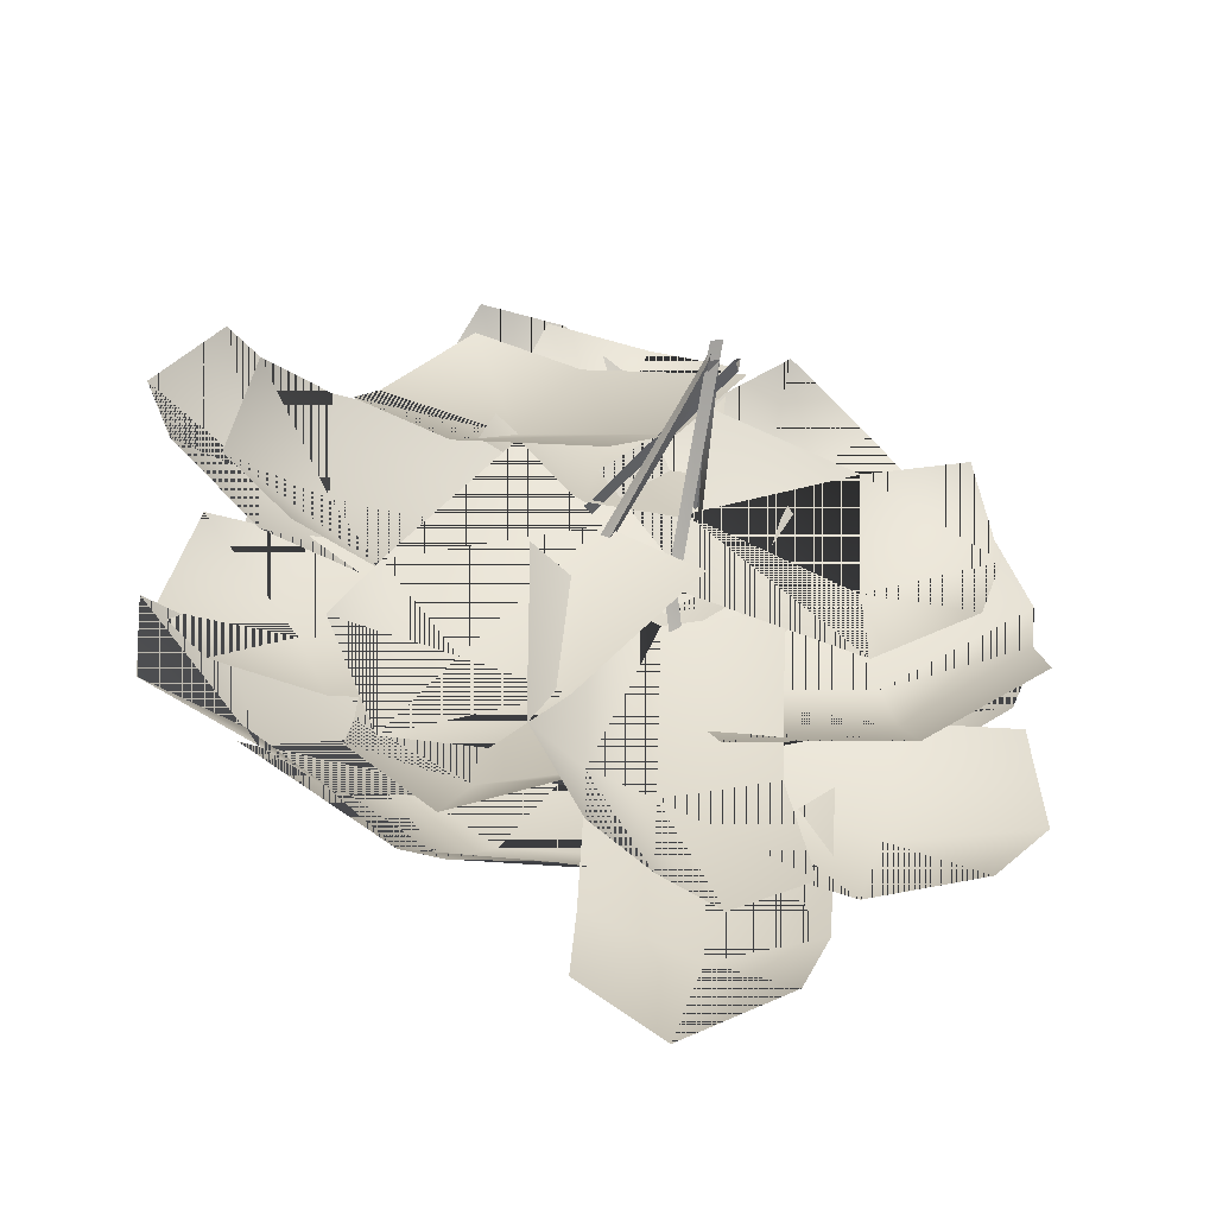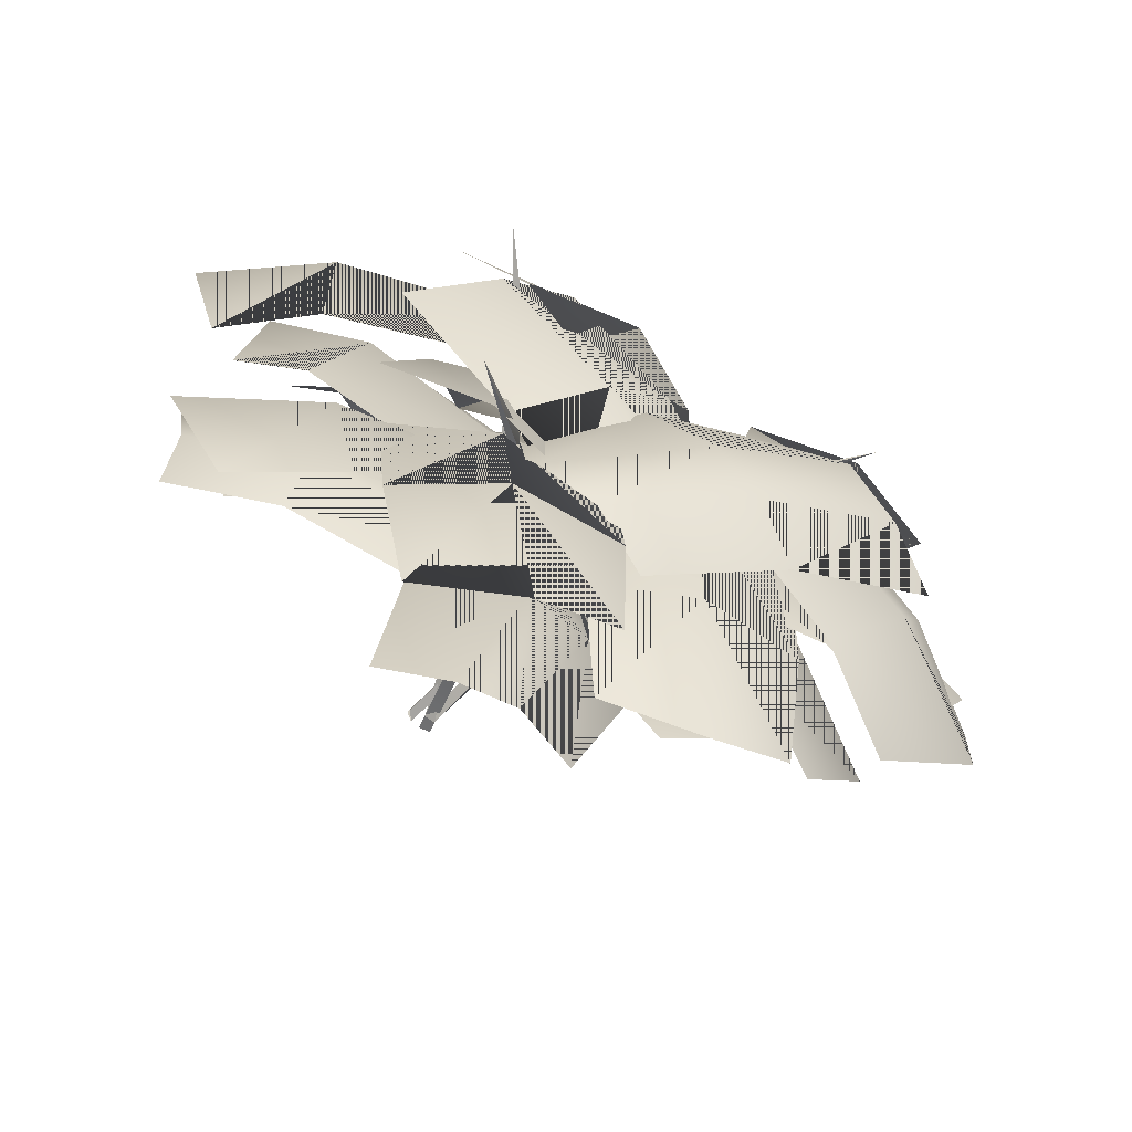
<metadata>
{"format":"obj","ext":"obj","renderer":"f3d","projection":"perspective","resolution":1024,"background":"white","views":[{"elev":-54.7,"azim":-15.1,"up":"+Z"},{"elev":-72.6,"azim":152.0,"up":"+Z"}]}
</metadata>
<code>
g default
v 0.5365 -0.3293 -0.1788
v 0.6751 -0.1756 -0.2935
v -0.4879 3.45 -1.085
v -0.2874 3.543 -1.031
v -0.3797 3.577 -1.237
v 0.498 -0.159 -0.4162
v -2.409 6.504 -1.513
v -2.208 6.598 -1.459
v -2.309 6.656 -1.668
v -3.535 7.665 -1.42
v 1.445 3.881 -0.1905
v 1.304 4.061 -0.2547
v 1.37 4.033 -0.03674
v 2.364 6.233 0.3362
v 2.224 6.413 0.272
v 2.306 6.403 0.4979
v 3.186 7.82 0.5889
v 0.6537 -0.448 -0.1739
v 0.4576 -0.4097 -0.242
v 0.9435 3.158 -1.618
v 0.7475 3.196 -1.686
v 0.8393 3.325 -1.545
v 0.5494 -0.2805 -0.1008
v 1.996 5.522 -3.373
v 1.814 5.528 -3.484
v 1.878 5.708 -3.363
v 3.006 6.755 -4.625
v 0.8576 -0.3123 -0.4442
v 0.9729 -0.2528 -0.2618
v -0.4616 3.216 0.3412
v -0.3463 3.275 0.5237
v -0.3532 3.396 0.3438
v 0.9659 -0.1325 -0.4417
v -2.451 5.417 0.93
v -2.367 5.441 1.14
v -2.367 5.615 0.9917
v -3.283 6.449 2.002
v 5.423 2.186 -1.804
v 0.8677 2.538 -2.491
v 5.423 1.649 1.6
v 0.9033 1.687 1.551
v 0.9178 2.519 -0.4074
v 6.04 2.433 0.1392
v 3.817 2.337 1.616
v 3.977 3.311 -0.3003
v 3.927 3.12 -2.277
v -2.457 2.943 4.303
v 1.58 1.155 1.817
v -4.307 2.992 1.529
v -0.7088 1.024 -1.445
v 0.5033 1.493 0.1401
v -3.818 3.693 3.088
v -2.776 2.598 0.314
v -1.654 3.255 1.952
v -0.6934 2.737 3.549
v -6.185 4.362 -0.4485
v -1.481 4.733 1.007
v -5.735 4.509 -3.856
v -0.9556 4.695 -3.082
v -1.294 5.118 -1.031
v -6.603 4.908 -2.396
v -3.892 4.981 -3.506
v -4.387 5.533 -1.494
v -4.536 4.965 0.4022
v 6.278 3.455 1.263
v 2.507 4.375 -2.065
v 4.663 3.513 4.211
v 0.5689 4.23 1.463
v 1.636 4.697 -0.2452
v 6.004 3.878 3.271
v 3.128 4.19 3.134
v 4.333 4.767 1.538
v 5.107 4.261 -0.1819
v -1.246 2.917 5.116
v -2.334 2.654 0.6454
v 1.789 2.533 4.422
v 1.334 2.732 -0.1379
v -0.533 3.103 0.2228
v 0.5921 3.174 5.448
v 1.766 3.243 2.831
v 0.03175 4.033 3.425
v -1.711 3.668 3.742
v -4.251 3.147 -4.07
v -1.757 2.457 0.5359
v -1.79 3.25 -6.185
v 1.159 2.374 -2.045
v -0.3086 2.828 -0.7458
v -3.272 3.807 -5.712
v -0.6372 3.304 -4.492
v -2.177 3.919 -3.318
v -3.532 3.363 -2.138
v 5.72 3.788 -5.957
v 0.9844 4.946 -5.215
v 6.495 3.527 -2.629
v 1.898 4.421 -1.245
v 1.565 5.073 -3.236
v 6.845 4.008 -4.312
v 4.762 4.273 -2.11
v 4.605 5.026 -4.124
v 4.011 4.705 -5.971
v -5.864 2.074 0.5722
v -1.775 3.894 2.927
v -4.989 2.622 -2.691
v -0.6782 4.342 -0.9957
v -1.412 4.476 0.9667
v -6.127 2.6 -1.413
v -3.447 3.662 -1.978
v -4.358 3.868 -0.08128
v -4.613 3.136 1.743
v 3.338 4.57 5.232
v 4.118 5.728 0.01648
v 0.2322 4.309 5.051
v 0.4174 5.204 -0.212
v 2.236 5.855 0.03524
v 1.58 4.791 5.925
v 0.3047 5.055 3.068
v 2.09 5.808 3.506
v 3.862 5.487 3.434
v 2.744 2.15 4.462
v -0.375 2.835 0.7753
v 5.282 3.1 2.7
v 2.713 3.766 -1.355
v 1.127 3.687 -0.153
v 4.396 3.1 4.201
v 4.219 3.956 1.47
v 2.708 4.001 2.834
v 1.335 3.006 3.641
v 2.074 3.936 0.1046
v -1.091 5.94 -3.506
v 0.1921 4.095 2.849
v -3.384 5.921 -0.2454
v -2.082 6.289 -1.768
v 1.663 4.238 2.106
v -1.074 5.182 1.686
v 0.3697 5.618 0.3013
v 1.224 5.102 -1.368
v 0.597 3.282 4.337
v -0.1975 4.956 0.1025
v -2.425 2.806 5.038
v -3.794 4.851 1.215
v -1.952 5.293 0.7854
v -0.9066 3.142 5.57
v -2.984 4.084 4.029
v -1.143 4.799 4.02
v 0.5231 4.572 3.313
v -0.6237 3.39 -6.29
v 0.4308 5.041 -1.269
v -3.717 3.777 -6.085
v -3.29 5.294 -0.9849
v -1.4 5.536 -1.31
v -2.33 3.865 -7.011
v -3.487 4.747 -4.217
v -1.618 5.069 -4.745
v 0.07473 4.413 -4.626
v 2.511 4.459 1.441
v 4.304 5.707 -3.437
v -0.5078 4.526 0.578
v 0.6924 5.573 -4.489
v 2.473 6.026 -3.82
v 0.6868 4.837 1.751
v -0.02171 5.327 -1.31
v 1.7 5.878 -0.4555
v 3.418 5.379 -0.1586
v 6.798 4.352 -0.9327
v 2.346 6.393 -1.882
v 6.63 4.369 2.509
v 2.098 6.205 2.235
v 2.405 6.658 0.1844
v 7.472 4.576 0.9906
v 4.991 5.462 2.374
v 5.485 5.982 0.3533
v 5.347 5.544 -1.578
v -6.441 3.343 3.378
v -1.982 5.447 2.728
v -6.914 3.466 -0.0272
v -2.399 5.398 -0.07859
v -2.377 5.777 1.361
v -7.459 3.608 1.655
v -5.297 4.59 -0.2286
v -5.413 5.038 1.877
v -4.915 4.547 3.721
v 2.883 4.346 -8.51
v 3.852 4.821 -3.227
v -0.155 5.104 -8.336
v 0.1738 5.52 -3.023
v 2.089 5.561 -3.229
v 1.275 5.183 -9.178
v 0.08108 5.649 -6.304
v 1.995 5.812 -6.693
v 3.6 4.919 -6.652
v -5.031 4.282 -5.527
v -0.9821 6.345 -3.29
v -6.847 4.481 -2.732
v -3.122 6.377 0.09512
v -2.193 6.717 -1.736
v -6.64 4.594 -4.507
v -5.471 5.592 -1.759
v -4.703 5.998 -3.7
v -3.511 5.463 -5.086
v 0.6116 5.037 -3.991
v 4.361 6.264 -0.7337
v -1.675 5.825 -1.784
v 1.606 7 1.958
v 2.95 7.003 0.4352
v -1.072 5.775 -3.448
v -0.3673 6.656 -0.4752
v 0.8605 6.753 -2.149
v 2.185 5.869 -3.158
v -0.5467 2.791 -7.847
v -1.456 2.67 -1.852
v 2.672 2.879 -8.009
v 2.561 2.937 -1.757
v 0.8207 3.637 -1.865
v 1.54 3.381 -8.422
v 2.556 3.569 -5.09
v 0.8285 4.095 -5.437
v -1.274 3.27 -5.38
v -0.3701 3.318 -1.843
v -0.2718 3.868 -5.39
v 0.5387 3.308 -8.016
v 6.432 2.243 -2.768
v 1.564 3.3 -4.869
v 5.97 2.38 0.632
v 0.7679 3.679 -0.6798
v 1.317 4.272 -2.468
v 6.623 2.742 -0.4651
v 3.673 3.611 -0.03726
v 4.389 3.993 -1.769
v 4.592 3.168 -3.993
v 1.467 3.944 -3.724
v 4.518 3.758 -2.933
v 6.461 2.726 -1.591
v 2.659 2.485 0.2223
v -0.1059 4.235 -2.933
v 1.015 2.623 2.62
v -2.11 4.219 -0.08361
v -0.9717 4.54 -1.414
v 2.3 2.748 1.971
v -0.09143 3.573 1.604
v 1.17 3.954 0.394
v 1.916 3.503 -1.065
v -1.661 5.299 3.182
v 1.502 6.78 -0.5818
v 0.9302 5.674 5.148
v 3.777 6.953 1.116
v 2.539 7.139 0.3383
v -0.8045 5.806 4.82
v 2.088 6.556 3.734
v 0.2594 6.903 2.81
v -1.014 6.243 1.585
v -5.469 5.365 2.284
v -4.103 6.741 -2.074
v -2.545 5.714 3.042
v -1.546 6.901 -1.432
v -2.885 7.074 -1.656
v -4.149 5.836 3.382
v -2.058 6.532 1.417
v -3.956 6.855 1.278
v -5.485 6.242 0.6835
v -0.4008 5.241 -5.88
v -4.99 6.359 -3.25
v 2.045 5.371 -3.474
v -2.11 6.732 -0.1043
v -3.208 7.325 -1.62
v 1.561 5.73 -4.656
v 0.1445 6.63 -2.045
v -0.8099 7.01 -3.658
v -2.476 6.191 -5.148
v -4.126 7 -2.49
v -1.666 6.778 -4.457
v 0.5622 5.72 -5.201
v 5.423 2.186 -1.804
v 0.8677 2.538 -2.491
v 5.423 1.649 1.6
v 0.9033 1.687 1.551
v 0.9178 2.519 -0.4074
v 6.04 2.433 0.1392
v 3.817 2.337 1.616
v 3.977 3.311 -0.3003
v 3.927 3.12 -2.277
v -2.457 2.943 4.303
v 1.58 1.155 1.817
v -4.307 2.992 1.529
v -0.7088 1.024 -1.445
v 0.5033 1.493 0.1401
v -3.818 3.693 3.088
v -2.776 2.598 0.314
v -1.654 3.255 1.952
v -0.6934 2.737 3.549
v -6.185 4.362 -0.4485
v -1.481 4.733 1.007
v -5.735 4.509 -3.856
v -0.9556 4.695 -3.082
v -1.294 5.118 -1.031
v -6.603 4.908 -2.396
v -3.892 4.981 -3.506
v -4.387 5.533 -1.494
v -4.536 4.965 0.4022
v 6.278 3.455 1.263
v 2.507 4.375 -2.065
v 4.663 3.513 4.211
v 0.5689 4.23 1.463
v 1.636 4.697 -0.2452
v 6.004 3.878 3.271
v 3.128 4.19 3.134
v 4.333 4.767 1.538
v 5.107 4.261 -0.1819
v -1.246 2.917 5.116
v -2.334 2.654 0.6454
v 1.789 2.533 4.422
v 1.334 2.732 -0.1379
v -0.533 3.103 0.2228
v 0.5921 3.174 5.448
v 1.766 3.243 2.831
v 0.03175 4.033 3.425
v -1.711 3.668 3.742
v -4.251 3.147 -4.07
v -1.757 2.457 0.5359
v -1.79 3.25 -6.185
v 1.159 2.374 -2.045
v -0.3086 2.828 -0.7458
v -3.272 3.807 -5.712
v -0.6372 3.304 -4.492
v -2.177 3.919 -3.318
v -3.532 3.363 -2.138
v 5.72 3.788 -5.957
v 0.9844 4.946 -5.215
v 6.495 3.527 -2.629
v 1.898 4.421 -1.245
v 1.565 5.073 -3.236
v 6.845 4.008 -4.312
v 4.762 4.273 -2.11
v 4.605 5.026 -4.124
v 4.011 4.705 -5.971
v -5.864 2.074 0.5722
v -1.775 3.894 2.927
v -4.989 2.622 -2.691
v -0.6782 4.342 -0.9957
v -1.412 4.476 0.9667
v -6.127 2.6 -1.413
v -3.447 3.662 -1.978
v -4.358 3.868 -0.08128
v -4.613 3.136 1.743
v 3.338 4.57 5.232
v 4.118 5.728 0.01648
v 0.2322 4.309 5.051
v 0.4174 5.204 -0.212
v 2.236 5.855 0.03524
v 1.58 4.791 5.925
v 0.3047 5.055 3.068
v 2.09 5.808 3.506
v 3.862 5.487 3.434
v 2.744 2.15 4.462
v -0.375 2.835 0.7753
v 5.282 3.1 2.7
v 2.713 3.766 -1.355
v 1.127 3.687 -0.153
v 4.396 3.1 4.201
v 4.219 3.956 1.47
v 2.708 4.001 2.834
v 1.335 3.006 3.641
v 2.074 3.936 0.1046
v -1.091 5.94 -3.506
v 0.1921 4.095 2.849
v -3.384 5.921 -0.2454
v -2.082 6.289 -1.768
v 1.663 4.238 2.106
v -1.074 5.182 1.686
v 0.3697 5.618 0.3013
v 1.224 5.102 -1.368
v 0.597 3.282 4.337
v -0.1975 4.956 0.1025
v -2.425 2.806 5.038
v -3.794 4.851 1.215
v -1.952 5.293 0.7854
v -0.9066 3.142 5.57
v -2.984 4.084 4.029
v -1.143 4.799 4.02
v 0.5231 4.572 3.313
v -0.6237 3.39 -6.29
v 0.4308 5.041 -1.269
v -3.717 3.777 -6.085
v -3.29 5.294 -0.9849
v -1.4 5.536 -1.31
v -2.33 3.865 -7.011
v -3.487 4.747 -4.217
v -1.618 5.069 -4.745
v 0.07473 4.413 -4.626
v 2.511 4.459 1.441
v 4.304 5.707 -3.437
v -0.5078 4.526 0.578
v 0.6924 5.573 -4.489
v 2.473 6.026 -3.82
v 0.6868 4.837 1.751
v -0.02171 5.327 -1.31
v 1.7 5.878 -0.4555
v 3.418 5.379 -0.1586
v 6.798 4.352 -0.9327
v 2.346 6.393 -1.882
v 6.63 4.369 2.509
v 2.098 6.205 2.235
v 2.405 6.658 0.1844
v 7.472 4.576 0.9906
v 4.991 5.462 2.374
v 5.485 5.982 0.3533
v 5.347 5.544 -1.578
v -6.441 3.343 3.378
v -1.982 5.447 2.728
v -6.914 3.466 -0.0272
v -2.399 5.398 -0.07859
v -2.377 5.777 1.361
v -7.459 3.608 1.655
v -5.297 4.59 -0.2286
v -5.413 5.038 1.877
v -4.915 4.547 3.721
v 2.883 4.346 -8.51
v 3.852 4.821 -3.227
v -0.155 5.104 -8.336
v 0.1738 5.52 -3.023
v 2.089 5.561 -3.229
v 1.275 5.183 -9.178
v 0.08108 5.649 -6.304
v 1.995 5.812 -6.693
v 3.6 4.919 -6.652
v -5.031 4.282 -5.527
v -0.9821 6.345 -3.29
v -6.847 4.481 -2.732
v -3.122 6.377 0.09512
v -2.193 6.717 -1.736
v -6.64 4.594 -4.507
v -5.471 5.592 -1.759
v -4.703 5.998 -3.7
v -3.511 5.463 -5.086
v 0.6116 5.037 -3.991
v 4.361 6.264 -0.7337
v -1.675 5.825 -1.784
v 1.606 7 1.958
v 2.95 7.003 0.4352
v -1.072 5.775 -3.448
v -0.3673 6.656 -0.4752
v 0.8605 6.753 -2.149
v 2.185 5.869 -3.158
v -0.5467 2.791 -7.847
v -1.456 2.67 -1.852
v 2.672 2.879 -8.009
v 2.561 2.937 -1.757
v 0.8207 3.637 -1.865
v 1.54 3.381 -8.422
v 2.556 3.569 -5.09
v 0.8285 4.095 -5.437
v -1.274 3.27 -5.38
v -0.3701 3.318 -1.843
v -0.2718 3.868 -5.39
v 0.5387 3.308 -8.016
v 6.432 2.243 -2.768
v 1.564 3.3 -4.869
v 5.97 2.38 0.632
v 0.7679 3.679 -0.6798
v 1.317 4.272 -2.468
v 6.623 2.742 -0.4651
v 3.673 3.611 -0.03726
v 4.389 3.993 -1.769
v 4.592 3.168 -3.993
v 1.467 3.944 -3.724
v 4.518 3.758 -2.933
v 6.461 2.726 -1.591
v 2.659 2.485 0.2223
v -0.1059 4.235 -2.933
v 1.015 2.623 2.62
v -2.11 4.219 -0.08361
v -0.9717 4.54 -1.414
v 2.3 2.748 1.971
v -0.09143 3.573 1.604
v 1.17 3.954 0.394
v 1.916 3.503 -1.065
v -1.661 5.299 3.182
v 1.502 6.78 -0.5818
v 0.9302 5.674 5.148
v 3.777 6.953 1.116
v 2.539 7.139 0.3383
v -0.8045 5.806 4.82
v 2.088 6.556 3.734
v 0.2594 6.903 2.81
v -1.014 6.243 1.585
v -5.469 5.365 2.284
v -4.103 6.741 -2.074
v -2.545 5.714 3.042
v -1.546 6.901 -1.432
v -2.885 7.074 -1.656
v -4.149 5.836 3.382
v -2.058 6.532 1.417
v -3.956 6.855 1.278
v -5.485 6.242 0.6835
v -0.4008 5.241 -5.88
v -4.99 6.359 -3.25
v 2.045 5.371 -3.474
v -2.11 6.732 -0.1043
v -3.208 7.325 -1.62
v 1.561 5.73 -4.656
v 0.1445 6.63 -2.045
v -0.8099 7.01 -3.658
v -2.476 6.191 -5.148
v -4.126 7 -2.49
v -1.666 6.778 -4.457
v 0.5622 5.72 -5.201
g polySurface185
f 1 2 3
f 3 2 4
f 2 6 4
f 4 6 5
f 1 3 6
f 6 3 5
f 4 8 3
f 3 8 7
f 4 5 8
f 8 5 9
f 3 7 5
f 5 7 9
f 7 8 10
f 8 9 10
f 9 7 10
f 12 11 1
f 6 1 11
f 1 2 12
f 2 13 12
f 13 2 11
f 2 6 11
f 11 12 14
f 14 12 15
f 12 13 15
f 15 13 16
f 11 14 13
f 13 14 16
f 14 15 17
f 15 16 17
f 16 14 17
f 18 19 20
f 20 19 21
f 19 23 21
f 21 23 22
f 18 20 23
f 23 20 22
f 21 25 20
f 20 25 24
f 21 22 25
f 25 22 26
f 20 24 22
f 22 24 26
f 24 25 27
f 25 26 27
f 26 24 27
f 28 29 30
f 30 29 31
f 29 33 31
f 31 33 32
f 28 30 33
f 33 30 32
f 31 35 30
f 30 35 34
f 31 32 35
f 35 32 36
f 30 34 32
f 32 34 36
f 34 35 37
f 35 36 37
f 36 34 37
f 45 44 42
f 44 41 42
f 45 42 46
f 42 39 46
f 45 43 44
f 43 40 44
f 46 38 45
f 38 43 45
f 54 53 51
f 53 50 51
f 54 51 55
f 51 48 55
f 52 49 54
f 49 53 54
f 55 47 54
f 47 52 54
f 63 62 60
f 62 59 60
f 63 60 64
f 60 57 64
f 61 58 63
f 58 62 63
f 64 56 63
f 56 61 63
f 72 71 69
f 71 68 69
f 72 69 73
f 69 66 73
f 72 70 71
f 70 67 71
f 73 65 72
f 65 70 72
f 81 78 80
f 78 77 80
f 75 78 82
f 78 81 82
f 79 81 76
f 81 80 76
f 82 81 74
f 81 79 74
f 90 89 87
f 89 86 87
f 90 87 91
f 87 84 91
f 90 88 89
f 88 85 89
f 91 83 90
f 83 88 90
f 99 98 96
f 98 95 96
f 99 96 100
f 96 93 100
f 97 94 99
f 94 98 99
f 100 92 99
f 92 97 99
f 108 107 105
f 107 104 105
f 108 105 109
f 105 102 109
f 108 106 107
f 106 103 107
f 109 101 108
f 101 106 108
f 117 116 114
f 116 113 114
f 117 114 118
f 114 111 118
f 115 112 117
f 112 116 117
f 118 110 117
f 110 115 117
f 126 123 125
f 123 122 125
f 120 123 127
f 123 126 127
f 124 126 121
f 126 125 121
f 127 126 119
f 126 124 119
f 135 134 132
f 134 131 132
f 135 132 136
f 132 129 136
f 135 133 134
f 133 130 134
f 136 128 135
f 128 133 135
f 144 143 141
f 143 140 141
f 144 141 145
f 141 138 145
f 142 139 144
f 139 143 144
f 145 137 144
f 137 142 144
f 153 150 152
f 150 149 152
f 147 150 154
f 150 153 154
f 151 153 148
f 153 152 148
f 154 153 146
f 153 151 146
f 162 161 159
f 161 158 159
f 162 159 163
f 159 156 163
f 160 157 162
f 157 161 162
f 163 155 162
f 155 160 162
f 171 170 168
f 170 167 168
f 171 168 172
f 168 165 172
f 169 166 171
f 166 170 171
f 172 164 171
f 164 169 171
f 180 179 177
f 179 176 177
f 177 174 180
f 174 181 180
f 178 175 180
f 175 179 180
f 181 173 180
f 173 178 180
f 189 186 188
f 186 185 188
f 183 186 190
f 186 189 190
f 187 189 184
f 189 188 184
f 190 189 182
f 189 187 182
f 198 195 197
f 195 194 197
f 195 198 192
f 198 199 192
f 196 198 193
f 198 197 193
f 199 198 191
f 198 196 191
f 207 204 206
f 204 203 206
f 204 207 201
f 207 208 201
f 205 207 202
f 207 206 202
f 208 207 200
f 207 205 200
f 216 215 213
f 215 212 213
f 219 218 217
f 218 210 217
f 214 211 216
f 211 215 216
f 217 209 219
f 209 220 219
f 216 213 219
f 213 218 219
f 219 220 216
f 220 214 216
f 228 227 225
f 227 224 225
f 231 230 229
f 230 222 229
f 228 226 227
f 226 223 227
f 229 221 231
f 221 232 231
f 228 225 231
f 225 230 231
f 231 232 228
f 232 226 228
f 240 239 237
f 239 236 237
f 240 237 241
f 237 234 241
f 240 238 239
f 238 235 239
f 241 233 240
f 233 238 240
f 249 246 248
f 246 245 248
f 246 249 243
f 249 250 243
f 247 249 244
f 249 248 244
f 250 249 242
f 249 247 242
f 258 255 257
f 255 254 257
f 255 258 252
f 258 259 252
f 256 258 253
f 258 257 253
f 259 258 251
f 258 256 251
f 267 266 264
f 266 263 264
f 270 269 268
f 269 261 268
f 267 265 266
f 265 262 266
f 268 260 270
f 260 271 270
f 267 264 270
f 264 269 270
f 270 271 267
f 271 265 267
f 279 276 278
f 278 276 275
f 279 280 276
f 276 280 273
f 279 278 277
f 277 278 274
f 280 279 272
f 272 279 277
f 288 285 287
f 287 285 284
f 288 289 285
f 285 289 282
f 286 288 283
f 283 288 287
f 289 288 281
f 281 288 286
f 297 294 296
f 296 294 293
f 297 298 294
f 294 298 291
f 295 297 292
f 292 297 296
f 298 297 290
f 290 297 295
f 306 303 305
f 305 303 302
f 306 307 303
f 303 307 300
f 306 305 304
f 304 305 301
f 307 306 299
f 299 306 304
f 315 314 312
f 312 314 311
f 309 316 312
f 312 316 315
f 313 310 315
f 315 310 314
f 316 308 315
f 315 308 313
f 324 321 323
f 323 321 320
f 324 325 321
f 321 325 318
f 324 323 322
f 322 323 319
f 325 324 317
f 317 324 322
f 333 330 332
f 332 330 329
f 333 334 330
f 330 334 327
f 331 333 328
f 328 333 332
f 334 333 326
f 326 333 331
f 342 339 341
f 341 339 338
f 342 343 339
f 339 343 336
f 342 341 340
f 340 341 337
f 343 342 335
f 335 342 340
f 351 348 350
f 350 348 347
f 351 352 348
f 348 352 345
f 349 351 346
f 346 351 350
f 352 351 344
f 344 351 349
f 360 359 357
f 357 359 356
f 354 361 357
f 357 361 360
f 358 355 360
f 360 355 359
f 361 353 360
f 360 353 358
f 369 366 368
f 368 366 365
f 369 370 366
f 366 370 363
f 369 368 367
f 367 368 364
f 370 369 362
f 362 369 367
f 378 375 377
f 377 375 374
f 378 379 375
f 375 379 372
f 376 378 373
f 373 378 377
f 379 378 371
f 371 378 376
f 387 386 384
f 384 386 383
f 381 388 384
f 384 388 387
f 385 382 387
f 387 382 386
f 388 380 387
f 387 380 385
f 396 393 395
f 395 393 392
f 396 397 393
f 393 397 390
f 394 396 391
f 391 396 395
f 397 396 389
f 389 396 394
f 405 402 404
f 404 402 401
f 405 406 402
f 402 406 399
f 403 405 400
f 400 405 404
f 406 405 398
f 398 405 403
f 414 411 413
f 413 411 410
f 411 414 408
f 408 414 415
f 412 414 409
f 409 414 413
f 415 414 407
f 407 414 412
f 423 422 420
f 420 422 419
f 417 424 420
f 420 424 423
f 421 418 423
f 423 418 422
f 424 416 423
f 423 416 421
f 432 431 429
f 429 431 428
f 429 426 432
f 432 426 433
f 430 427 432
f 432 427 431
f 433 425 432
f 432 425 430
f 441 440 438
f 438 440 437
f 438 435 441
f 441 435 442
f 439 436 441
f 441 436 440
f 442 434 441
f 441 434 439
f 450 447 449
f 449 447 446
f 453 451 452
f 452 451 444
f 448 450 445
f 445 450 449
f 451 453 443
f 443 453 454
f 450 453 447
f 447 453 452
f 453 450 454
f 454 450 448
f 462 459 461
f 461 459 458
f 465 463 464
f 464 463 456
f 462 461 460
f 460 461 457
f 463 465 455
f 455 465 466
f 462 465 459
f 459 465 464
f 465 462 466
f 466 462 460
f 474 471 473
f 473 471 470
f 474 475 471
f 471 475 468
f 474 473 472
f 472 473 469
f 475 474 467
f 467 474 472
f 483 482 480
f 480 482 479
f 480 477 483
f 483 477 484
f 481 478 483
f 483 478 482
f 484 476 483
f 483 476 481
f 492 491 489
f 489 491 488
f 489 486 492
f 492 486 493
f 490 487 492
f 492 487 491
f 493 485 492
f 492 485 490
f 501 498 500
f 500 498 497
f 504 502 503
f 503 502 495
f 501 500 499
f 499 500 496
f 502 504 494
f 494 504 505
f 501 504 498
f 498 504 503
f 504 501 505
f 505 501 499

</code>
